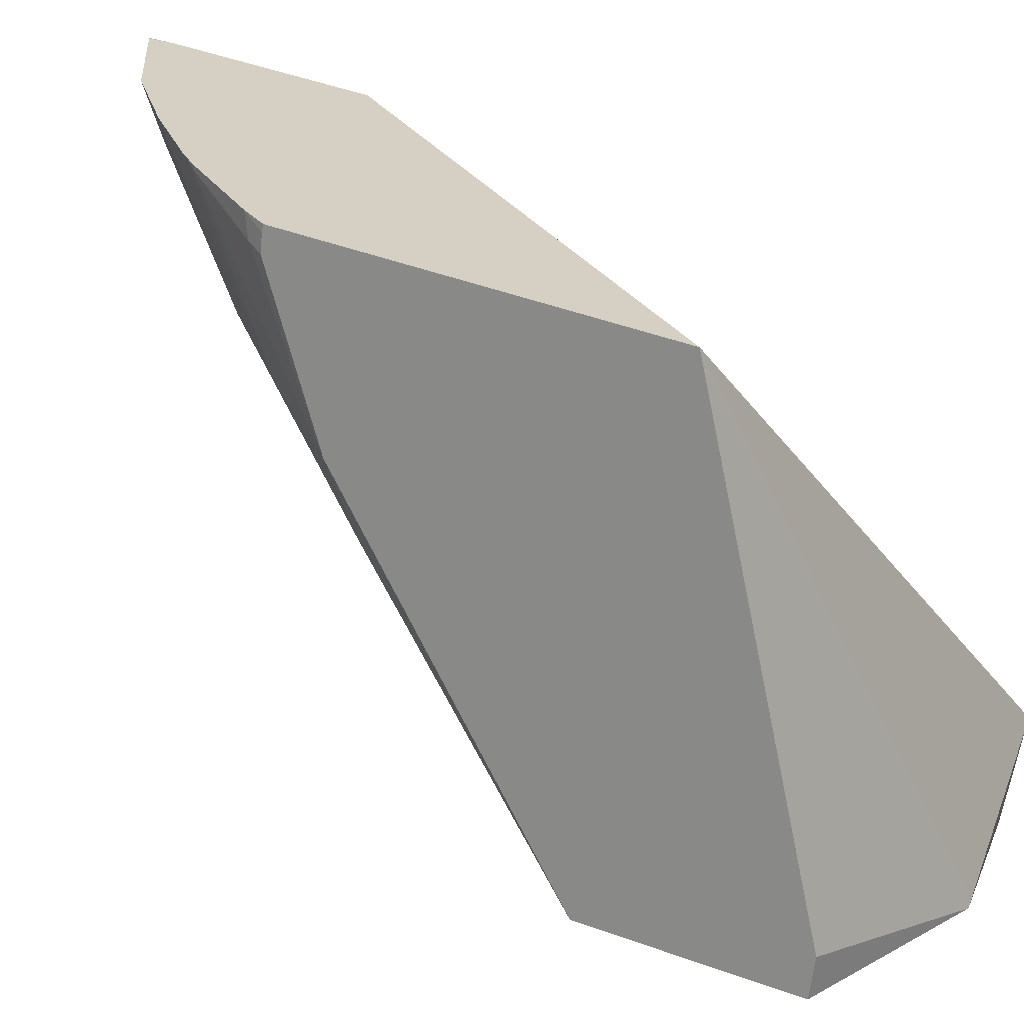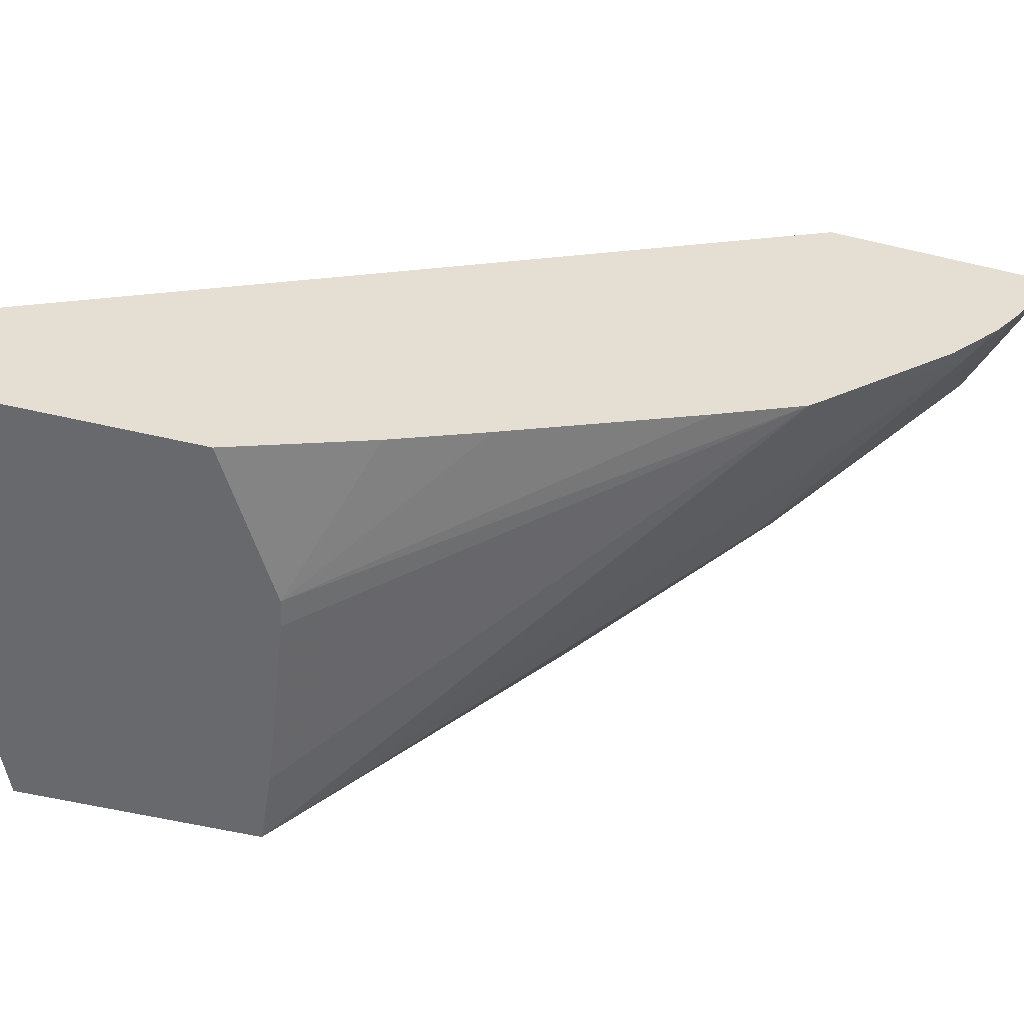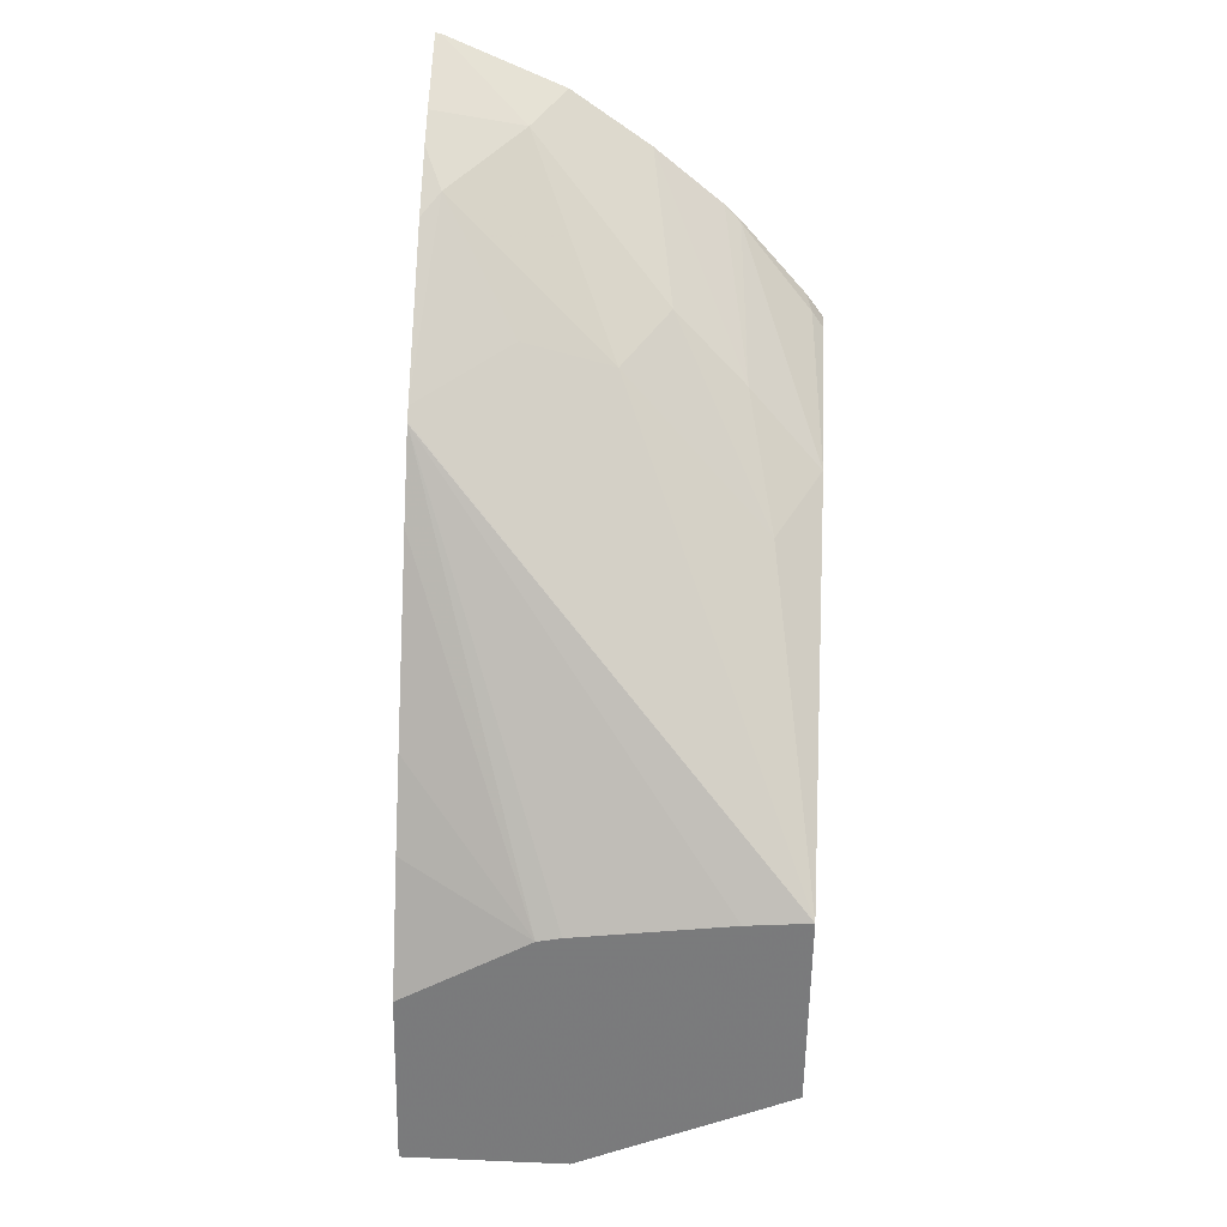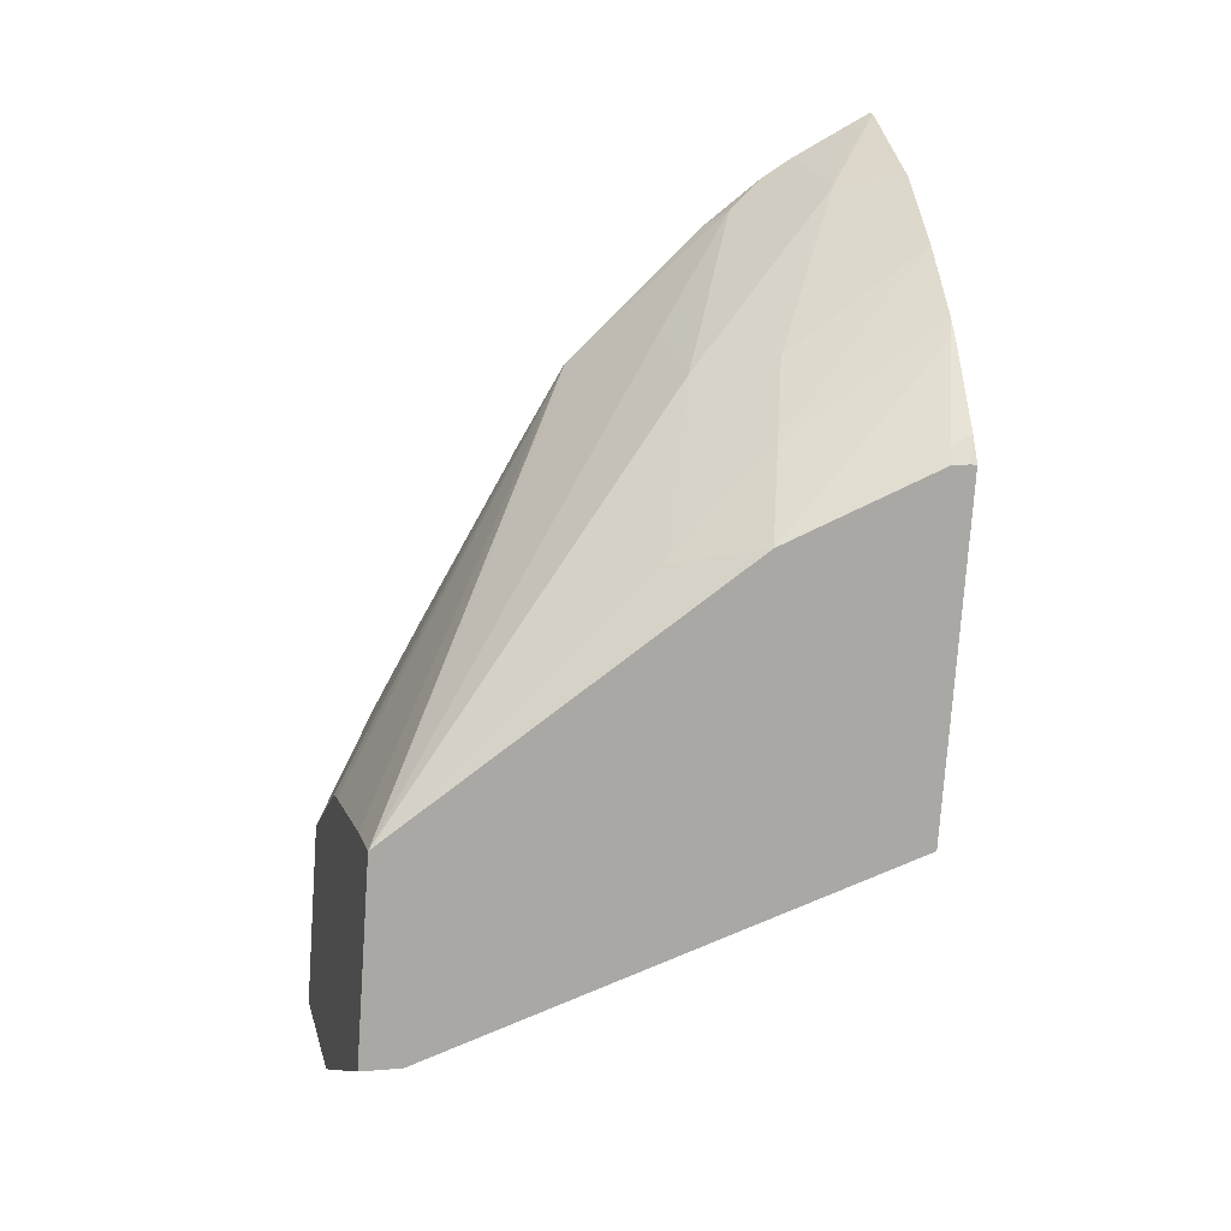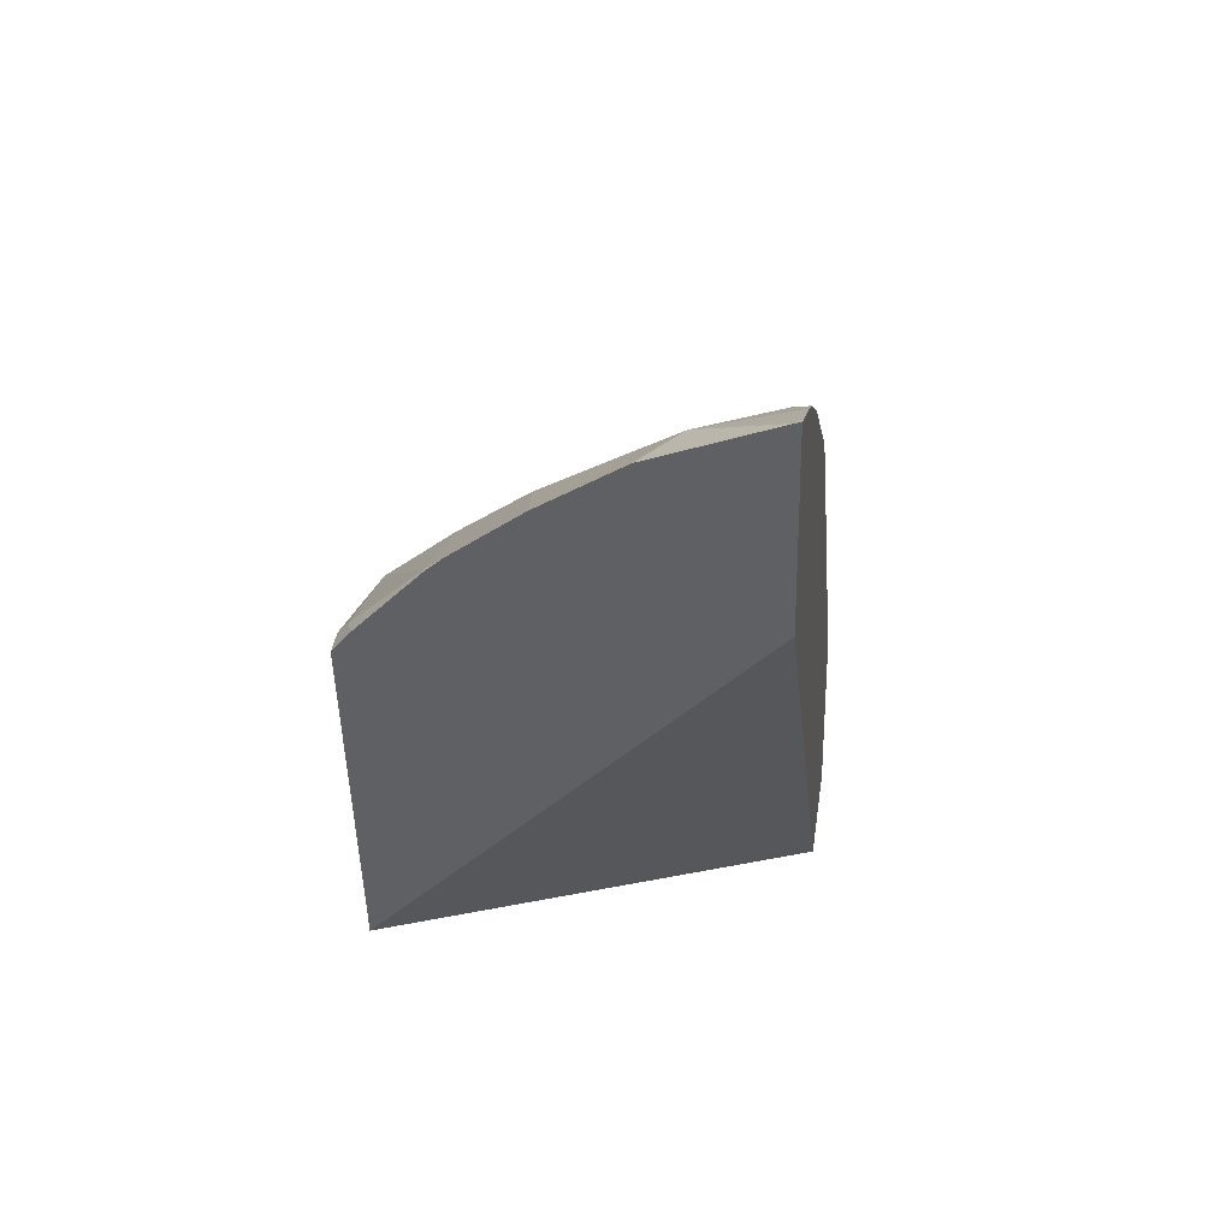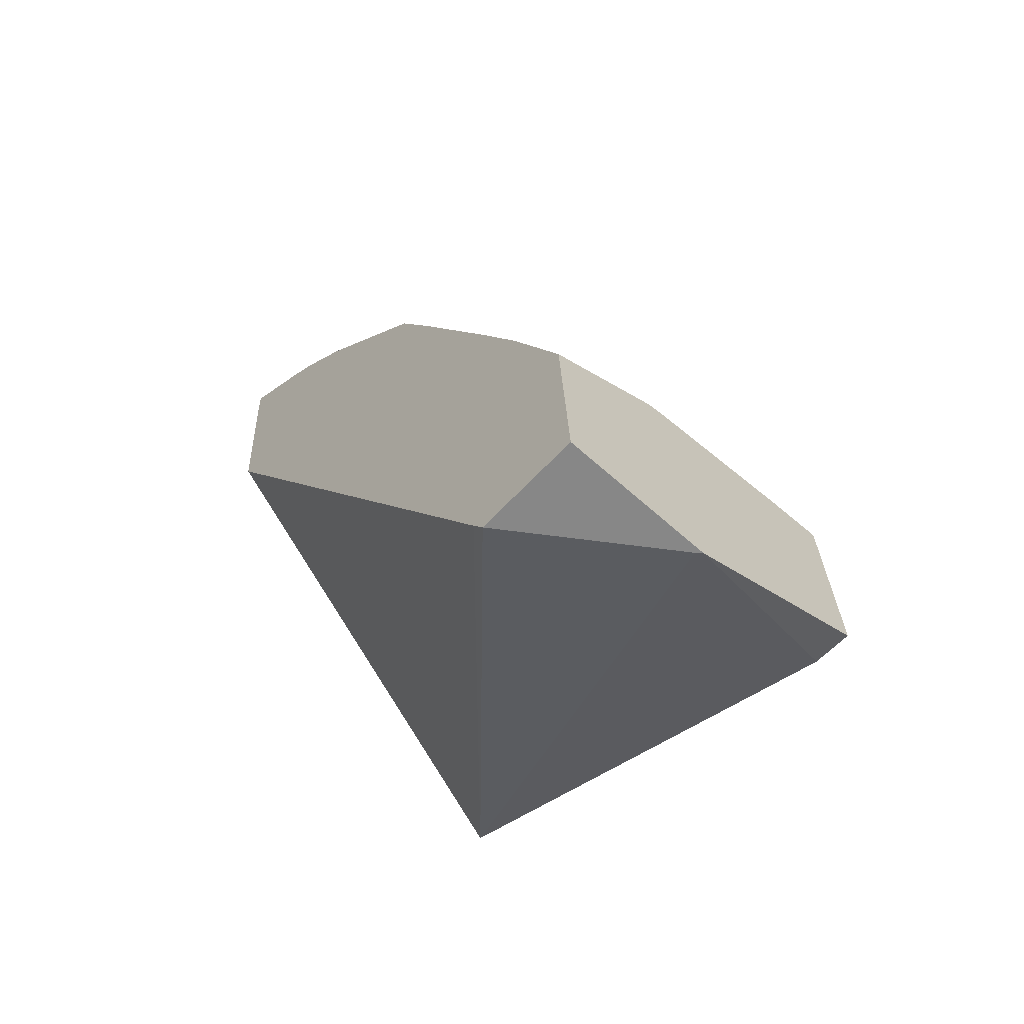
<metadata>
{"format":"obj","ext":"obj","renderer":"f3d","projection":"perspective","resolution":1024,"background":"white","views":[{"elev":40.8,"azim":-69.8,"up":"+Z"},{"elev":-71.1,"azim":76.0,"up":"+Z"},{"elev":35.3,"azim":-159.7,"up":"+Y"},{"elev":14.3,"azim":-84.8,"up":"+Y"},{"elev":39.8,"azim":26.1,"up":"+Y"},{"elev":-59.0,"azim":154.7,"up":"+Y"}]}
</metadata>
<code>
v 0.01291 0.1545 0.04571
v 0.01294 0.1545 0.04569
v 0.01291 0.1544 0.04557
v 0.01226 0.1541 0.04548
v 0.01218 0.1542 0.04592
v 0.01295 0.1544 0.04569
v 0.0128 0.1542 0.04522
v 0.01126 0.1532 0.0452
v 0.01255 0.1539 0.04484
v 0.0114 0.1531 0.04466
v 0.01169 0.1538 0.04605
v 0.01294 0.1531 0.04561
v 0.01274 0.1541 0.04502
v 0.0104 0.1522 0.04459
v 0.01078 0.1528 0.0452
v 0.01263 0.1538 0.04467
v 0.01239 0.1531 0.04389
v 0.01194 0.1533 0.04445
v 0.009617 0.1507 0.04304
v 0.01126 0.1535 0.04617
v 0.01062 0.1505 0.04616
v 0.01214 0.1489 0.04293
v 0.01029 0.1523 0.0452
v 0.01029 0.1523 0.0452
v 0.01115 0.1533 0.04617
v 0.01237 0.153 0.04383
v 0.01236 0.153 0.04384
v 0.01237 0.153 0.04382
v 0.01001 0.1507 0.04291
v 0.009608 0.1494 0.04295
v 0.01116 0.1533 0.04619
v 0.009687 0.1494 0.0432
v 0.01091 0.1488 0.04249
v 0.01095 0.1488 0.04251
v 0.01212 0.1488 0.04285
v 0.01064 0.1527 0.04631
v 0.01059 0.1527 0.04617
v 0.01067 0.1528 0.04617
v 0.01228 0.1525 0.04353
v 0.01112 0.1505 0.04254
v 0.01098 0.1506 0.04259
v 0.01075 0.1529 0.04629
v 0.0119 0.1488 0.04217
v 0.01062 0.1527 0.04627
v 0.0121 0.1513 0.04291
v 0.01191 0.15 0.04225
v 0.01202 0.1508 0.04263
f 1 2 3
f 1 3 4
f 1 4 5
f 1 5 11
f 1 11 20
f 1 20 31
f 1 31 42
f 1 42 36
f 1 36 21
f 1 21 12
f 1 12 6
f 1 6 2
f 2 6 12
f 2 12 22
f 2 22 35
f 2 35 43
f 2 43 46
f 2 46 47
f 2 47 45
f 2 45 39
f 2 39 28
f 2 28 26
f 2 26 17
f 2 17 16
f 2 16 13
f 2 13 7
f 2 7 3
f 3 7 4
f 4 8 5
f 4 7 9
f 4 9 10
f 4 10 8
f 5 8 11
f 7 13 9
f 8 10 14
f 8 14 15
f 8 15 11
f 9 13 16
f 9 16 17
f 9 17 18
f 9 18 10
f 10 18 19
f 10 19 14
f 11 15 20
f 12 21 22
f 14 19 23
f 14 23 24
f 14 24 15
f 15 25 20
f 15 24 25
f 17 26 27
f 17 27 19
f 17 19 18
f 19 28 29
f 19 29 41
f 19 41 40
f 19 40 46
f 19 46 43
f 19 43 33
f 19 33 30
f 19 30 32
f 19 32 21
f 19 21 36
f 19 36 44
f 19 44 37
f 19 37 23
f 19 27 26
f 19 26 28
f 20 25 31
f 21 32 33
f 21 33 34
f 21 34 35
f 21 35 22
f 23 37 38
f 23 38 25
f 23 25 24
f 25 38 31
f 28 39 40
f 28 40 41
f 28 41 29
f 30 33 32
f 31 38 42
f 33 43 35
f 33 35 34
f 36 42 44
f 37 44 38
f 38 44 42
f 39 45 40
f 40 45 47
f 40 47 46

</code>
